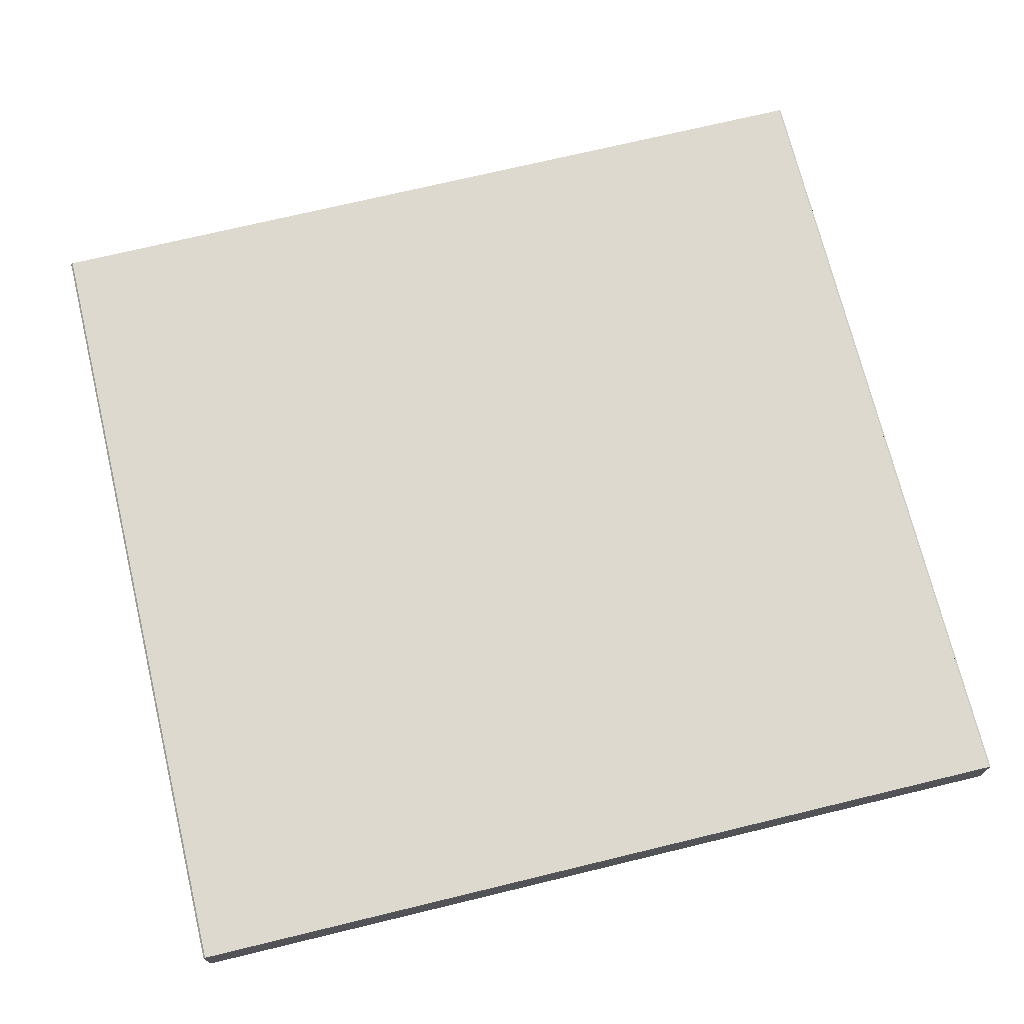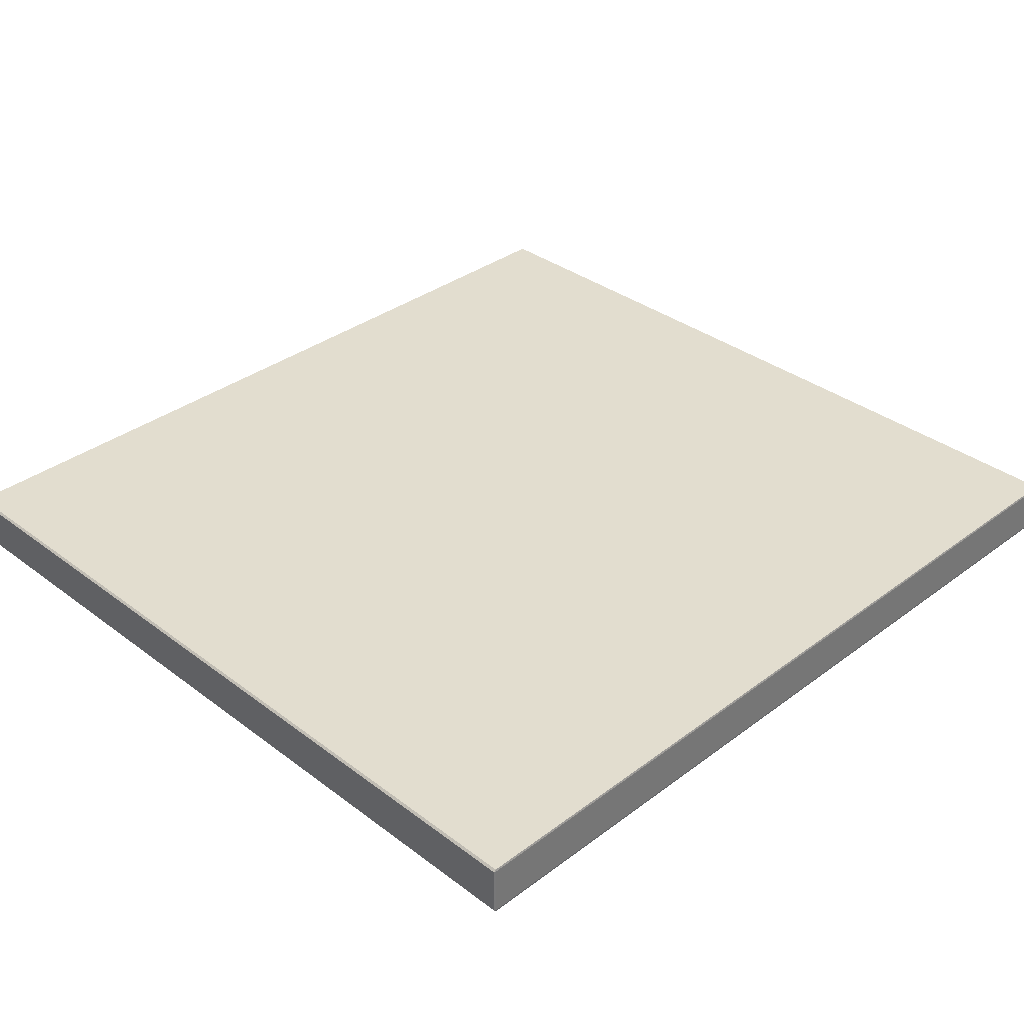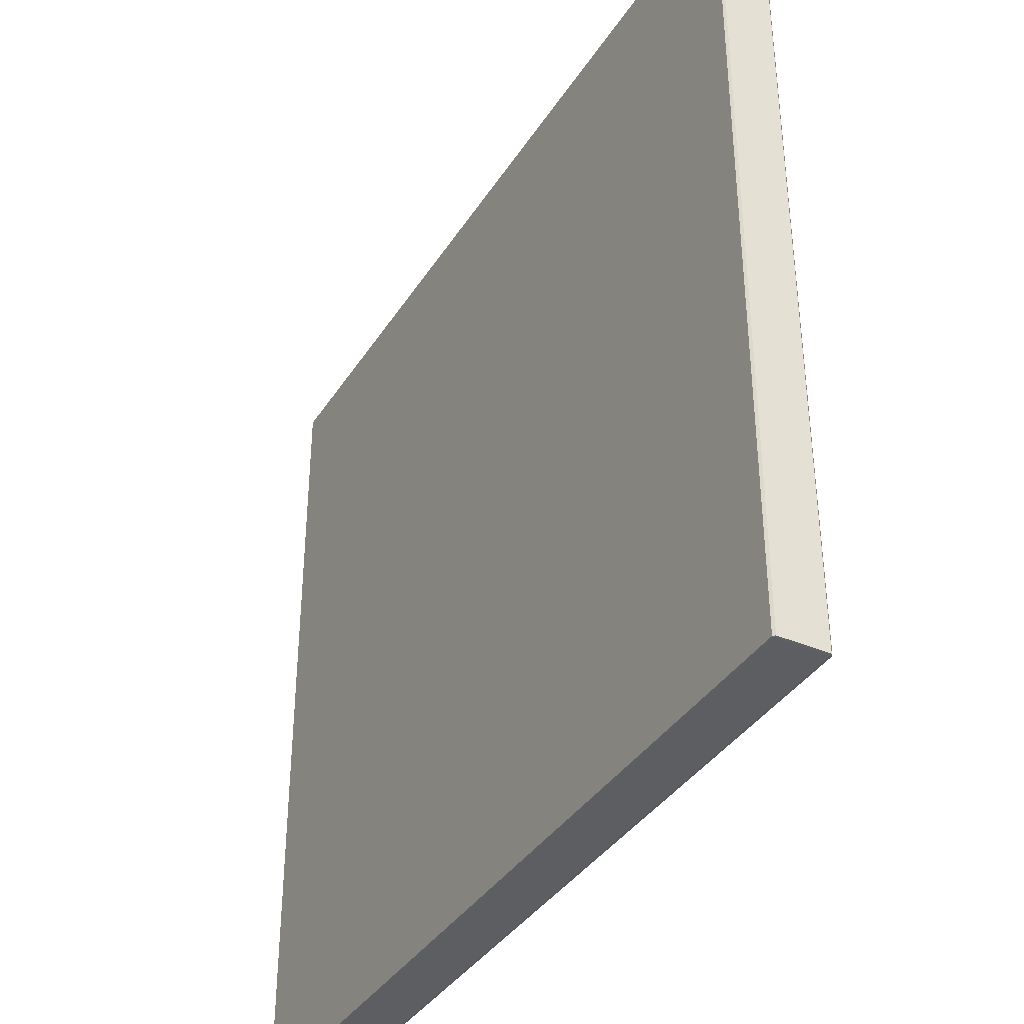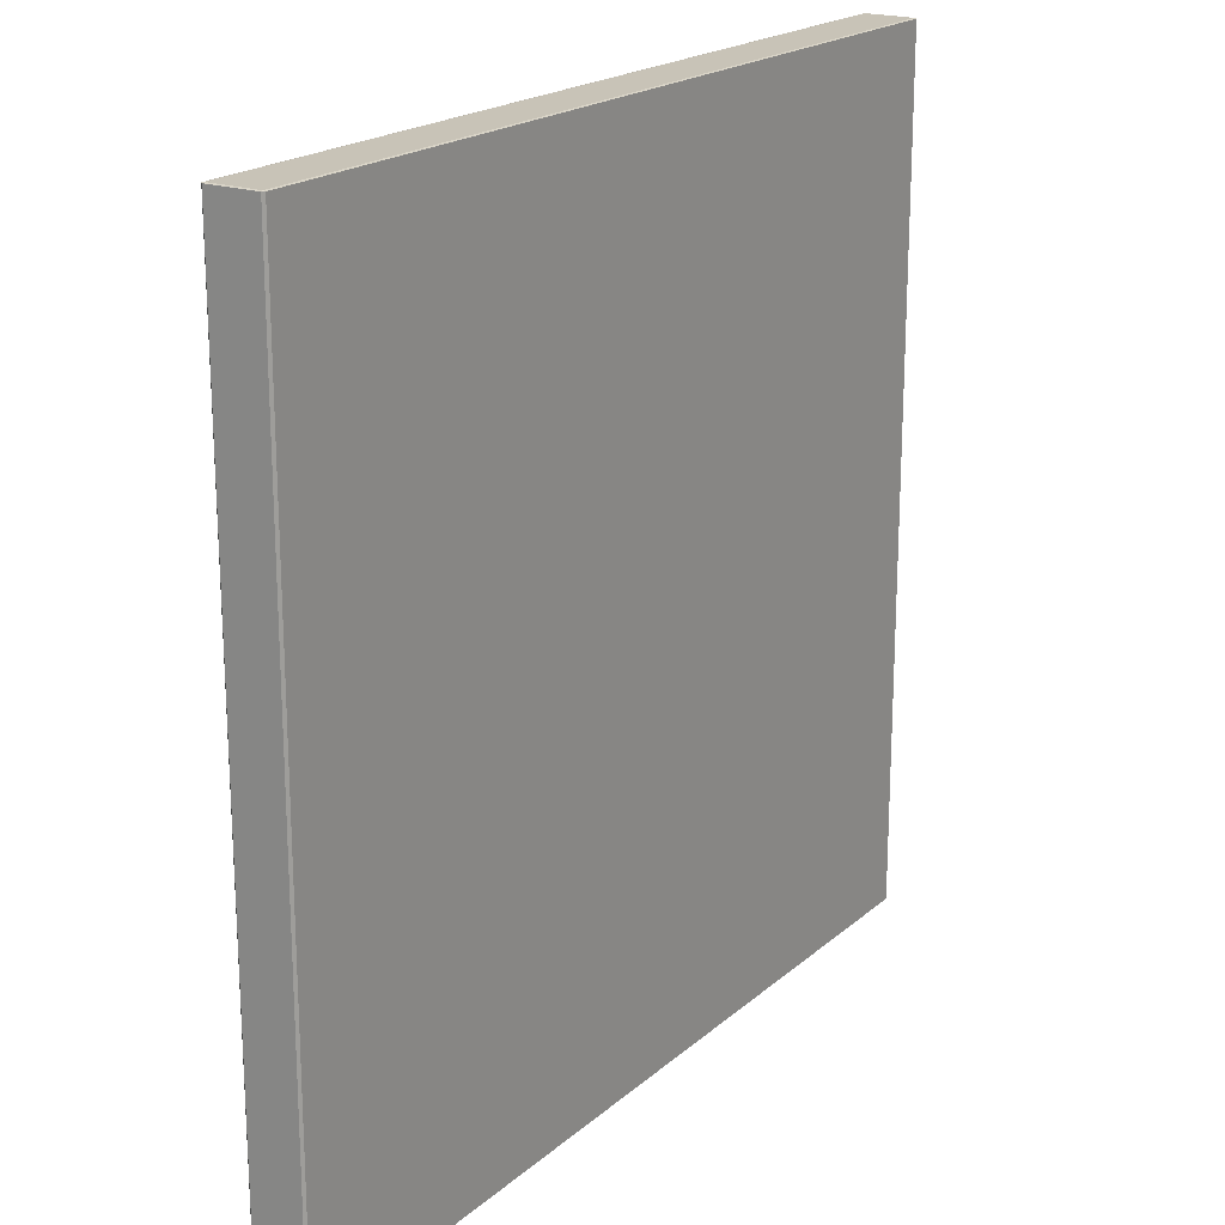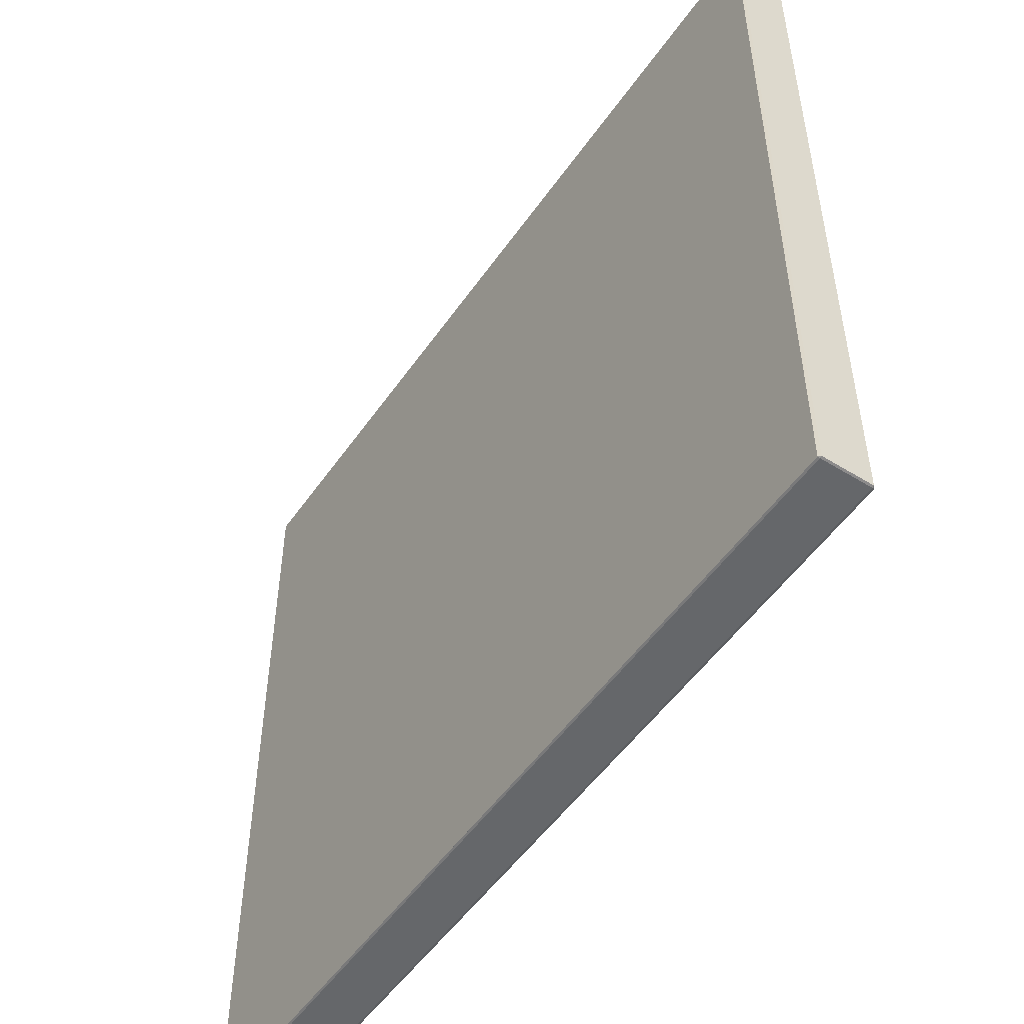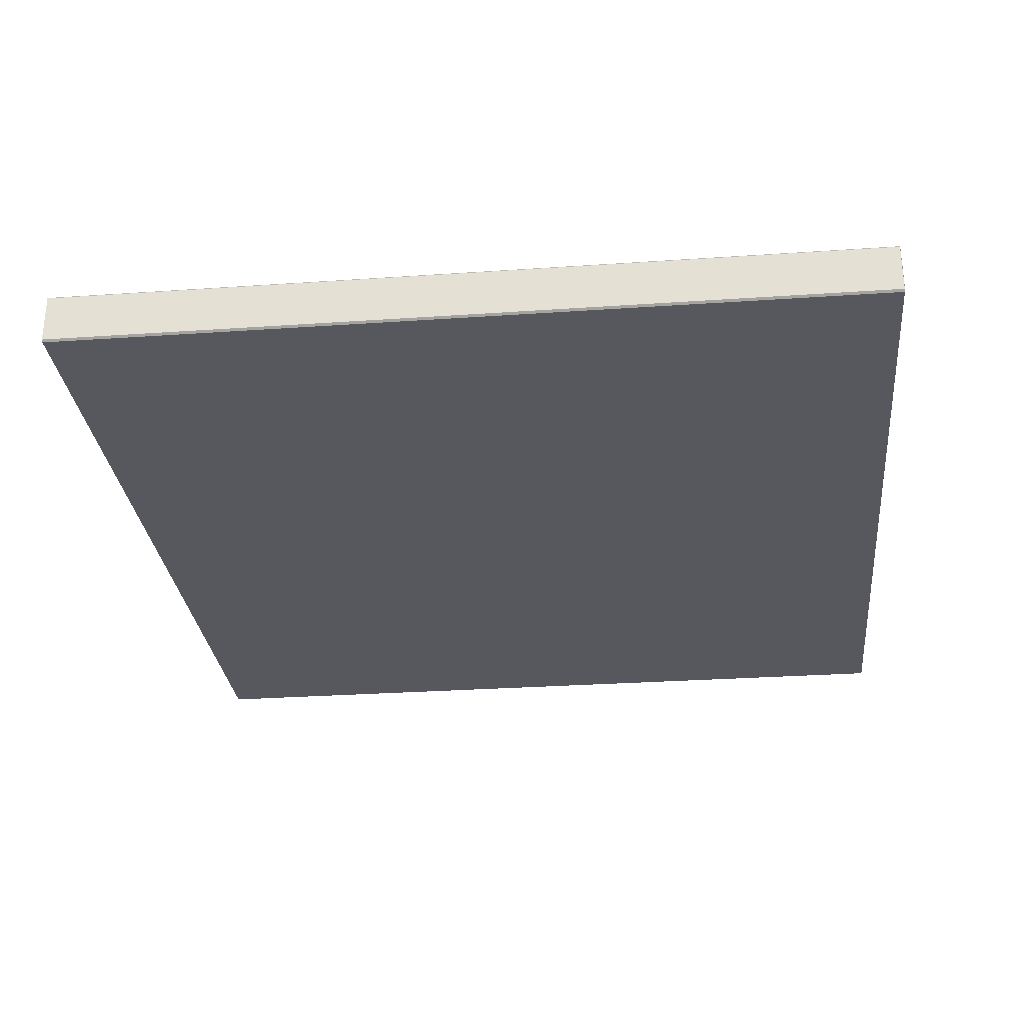
<metadata>
{"format":"obj","ext":"obj","renderer":"f3d","projection":"perspective","resolution":1024,"background":"white","views":[{"elev":71.6,"azim":166.4,"up":"+Y"},{"elev":34.8,"azim":135.1,"up":"+Y"},{"elev":-37.6,"azim":61.1,"up":"+Z"},{"elev":19.8,"azim":-56.7,"up":"+Z"},{"elev":-52.0,"azim":56.1,"up":"+Z"},{"elev":-28.9,"azim":95.9,"up":"+Y"}]}
</metadata>
<code>
o model_model.058
v -0.3135 0.019 0.2996
v -0.3135 0.0175 0.3
v -0.3135 0.0175 -0.3
v -0.3135 0.019 -0.2996
v -0.3135 -0.0175 0.3
v -0.3135 -0.019 0.2996
v -0.3135 -0.0175 -0.3
v -0.3135 -0.019 -0.2996
v 0.3135 0.0175 0.3
v 0.3135 0.019 0.2996
v 0.3135 -0.0175 0.3
v 0.3135 0.0175 -0.3
v 0.3135 0.019 -0.2996
v 0.3135 -0.0175 -0.3
v 0.3135 -0.019 0.2996
v 0.3135 -0.019 -0.2996
v -0.3135 0.006 -0.3
v -0.3135 0.006 0.3
v 0.3135 0.006 0.3
v 0.3135 0.006 -0.3
v -0.315 0.0175 0.2996
v -0.3135 0.019 0.2996
v -0.315 -0.0175 0.2996
v -0.3135 -0.019 0.2996
v 0.315 0.0175 0.2996
v 0.3135 0.019 0.2996
v 0.315 -0.0175 0.2996
v 0.3135 -0.019 0.2996
v -0.315 0.006 0.2996
v 0.315 0.006 0.2996
v -0.315 0.0175 -0.2996
v -0.3135 0.019 -0.2996
v -0.315 -0.0175 -0.2996
v -0.3135 -0.019 -0.2996
v 0.315 0.0175 -0.2996
v 0.3135 0.019 -0.2996
v 0.315 -0.0175 -0.2996
v 0.3135 -0.019 -0.2996
v -0.315 0.006 -0.2996
v 0.315 0.006 -0.2996
v 0.315 0.0175 0.2996
v 0.3135 0.019 0.2996
v 0.315 0.0175 -0.2996
v 0.3135 0.019 -0.2996
v 0.315 -0.0175 0.2996
v 0.3135 -0.019 0.2996
v 0.315 -0.0175 -0.2996
v 0.3135 -0.019 -0.2996
v 0.315 0.006 0.2996
v 0.315 0.006 -0.2996
v -0.315 0.0175 0.2996
v -0.3135 0.019 0.2996
v -0.315 0.0175 -0.2996
v -0.3135 0.019 -0.2996
v -0.315 -0.0175 0.2996
v -0.3135 -0.019 0.2996
v -0.315 -0.0175 -0.2996
v -0.3135 -0.019 -0.2996
v -0.315 0.006 0.2996
v -0.315 0.006 -0.2996
v 0.3135 0.006 0.2996
v 0.3135 0.006 -0.2996
v 0.3135 0.006 -0.2996
v 0.3135 0.006 -0.2996
v 0.3135 0.006 0.2996
v 0.3135 0.006 0.2996
v -0.3135 0.006 -0.2996
v -0.3135 0.006 0.2996
v -0.3135 0.006 0.2996
v -0.3135 0.006 0.2996
v -0.3135 0.006 -0.2996
v -0.3135 0.006 -0.2996
v 0.3135 0.019 0.2996
v 0.315 0.0175 0.2996
v 0.315 0.006 0.2996
v 0.315 0.006 0.2996
v -0.315 0.006 0.2996
v -0.315 0.0175 0.2996
v 0.3135 0.019 0.2996
v 0.315 0.006 0.2996
v -0.315 0.0175 0.2996
v -0.3135 0.019 0.2996
v 0.3135 0.019 0.2996
v -0.315 0.0175 0.2996
v -0.315 0.006 -0.2996
v 0.315 0.006 -0.2996
v 0.315 0.0175 -0.2996
v 0.315 0.0175 -0.2996
v 0.3135 0.019 -0.2996
v -0.3135 0.019 -0.2996
v -0.315 0.006 -0.2996
v 0.315 0.0175 -0.2996
v -0.3135 0.019 -0.2996
v -0.315 0.0175 -0.2996
v -0.315 0.006 -0.2996
v -0.3135 0.019 -0.2996
v 0.3135 0.019 0.2996
v 0.315 0.006 0.2996
v 0.315 0.006 0.2996
v 0.315 0.0175 0.2996
v 0.3135 0.019 0.2996
v 0.3135 0.006 0.2996
v 0.3135 0.006 0.2996
v 0.3135 0.019 -0.2996
v 0.315 0.0175 -0.2996
v 0.315 0.006 -0.2996
v 0.315 0.006 -0.2996
v 0.3135 0.006 -0.2996
v 0.3135 0.019 -0.2996
v 0.3135 -0.019 -0.2996
v 0.3135 -0.019 0.2996
v 0.3135 -0.019 -0.2996
v -0.315 0.006 0.2996
v -0.3135 0.019 0.2996
v -0.3135 0.019 0.2996
v -0.315 0.0175 0.2996
v -0.315 0.006 0.2996
v -0.3135 -0.019 -0.2996
v -0.315 -0.0175 -0.2996
v -0.315 0.006 -0.2996
v -0.315 0.006 -0.2996
v -0.3135 -0.019 -0.2996
v -0.3135 -0.019 -0.2996
v -0.3135 0.006 -0.2996
v -0.3135 0.006 0.2996
v -0.3135 0.006 0.2996
v -0.3135 -0.019 0.2996
v -0.3135 -0.019 -0.2996
v 0.3135 -0.019 0.2996
v -0.3135 -0.019 0.2996
v 0.3135 -0.019 0.2996
v -0.3135 0.019 -0.2996
v -0.3135 0.019 0.2996
v -0.3135 0.019 -0.2996
v 0.3135 0.019 -0.2996
v -0.3135 0.019 -0.2996
v 0.3135 0.019 -0.2996
v -0.3135 -0.019 0.2996
v -0.315 -0.0175 0.2996
v -0.315 0.006 0.2996
v 0.3135 -0.019 0.2996
v -0.3135 -0.019 0.2996
v -0.315 0.006 0.2996
v 0.315 -0.0175 0.2996
v 0.3135 -0.019 0.2996
v -0.315 0.006 0.2996
v 0.315 0.006 0.2996
v 0.315 -0.0175 0.2996
v -0.315 0.006 0.2996
v 0.3135 -0.019 -0.2996
v 0.315 -0.0175 -0.2996
v 0.315 0.006 -0.2996
v -0.3135 -0.019 -0.2996
v 0.3135 -0.019 -0.2996
v 0.315 0.006 -0.2996
v -0.315 -0.0175 -0.2996
v -0.3135 -0.019 -0.2996
v 0.315 0.006 -0.2996
v -0.315 0.006 -0.2996
v -0.315 -0.0175 -0.2996
v 0.315 0.006 -0.2996
v 0.3135 -0.019 0.2996
v 0.315 -0.0175 0.2996
v 0.315 0.006 0.2996
v 0.315 0.006 0.2996
v 0.3135 -0.019 0.2996
v 0.3135 -0.019 -0.2996
v 0.3135 -0.019 0.2996
v 0.3135 0.006 0.2996
v 0.3135 0.006 0.2996
v 0.3135 -0.019 -0.2996
v 0.315 -0.0175 -0.2996
v 0.3135 -0.019 -0.2996
v 0.3135 0.006 -0.2996
v 0.3135 0.006 -0.2996
v 0.315 0.006 -0.2996
v 0.315 -0.0175 -0.2996
v 0.3135 0.019 -0.2996
v 0.3135 0.019 0.2996
v 0.3135 0.019 -0.2996
v -0.315 -0.0175 0.2996
v -0.3135 -0.019 0.2996
v -0.315 0.006 0.2996
v -0.315 -0.0175 0.2996
v -0.315 0.0175 -0.2996
v -0.3135 0.019 -0.2996
v -0.3135 0.006 -0.2996
v -0.3135 0.006 -0.2996
v -0.315 0.006 -0.2996
v -0.315 0.0175 -0.2996
v -0.3135 0.019 -0.2996
v -0.3135 0.019 0.2996
v -0.3135 0.006 0.2996
v -0.3135 0.006 0.2996
v -0.3135 0.006 -0.2996
v -0.3135 0.019 -0.2996
v 0.3135 0.019 0.2996
v -0.3135 0.019 0.2996
v 0.3135 0.019 0.2996
v -0.3135 -0.019 -0.2996
v -0.3135 -0.019 0.2996
v -0.3135 -0.019 -0.2996
v 0.3135 -0.019 -0.2996
v -0.3135 -0.019 -0.2996
v 0.3135 -0.019 -0.2996
f 10 13 4
f 4 1 10
f 8 16 15
f 15 6 8
f 18 19 9
f 9 2 18
f 53 60 59
f 59 51 53
f 49 50 43
f 43 41 49
f 12 20 17
f 17 3 12
f 5 11 19
f 19 18 5
f 57 55 59
f 59 60 57
f 45 47 50
f 50 49 45
f 14 7 17
f 17 20 14
f 73 74 75
f 76 77 78
f 79 80 81
f 82 83 84
f 85 86 87
f 88 89 90
f 91 92 93
f 94 95 96
f 44 62 102
f 103 42 44
f 110 64 66
f 66 111 112
f 123 124 125
f 126 127 128
f 129 65 69
f 69 130 131
f 132 72 70
f 70 133 134
f 135 63 71
f 71 136 137
f 138 139 140
f 141 142 143
f 144 145 146
f 147 148 149
f 150 151 152
f 153 154 155
f 156 157 158
f 159 160 161
f 167 168 169
f 170 62 171
f 178 179 66
f 66 64 180
f 191 192 193
f 194 195 196
f 197 198 69
f 69 65 199
f 200 201 70
f 70 72 202
f 203 204 71
f 71 63 205
f 21 2 22
f 2 21 29
f 29 18 2
f 31 32 3
f 3 17 39
f 39 31 3
f 36 12 3
f 3 32 36
f 51 52 54
f 54 53 51
f 23 24 5
f 33 7 34
f 34 7 14
f 14 38 34
f 58 56 55
f 55 57 58
f 25 26 9
f 9 19 30
f 30 25 9
f 26 22 2
f 2 9 26
f 35 12 36
f 12 35 40
f 40 20 12
f 44 42 41
f 41 43 44
f 27 11 28
f 28 11 5
f 5 24 28
f 37 38 14
f 45 46 48
f 48 47 45
f 29 23 5
f 5 18 29
f 7 33 39
f 39 17 7
f 11 27 30
f 30 19 11
f 40 37 14
f 14 20 40
f 97 61 98
f 99 100 101
f 104 105 106
f 107 108 109
f 113 68 114
f 115 116 117
f 118 119 120
f 121 67 122
f 162 163 164
f 165 61 166
f 172 173 174
f 175 176 177
f 181 182 68
f 68 183 184
f 185 186 187
f 188 189 190

</code>
